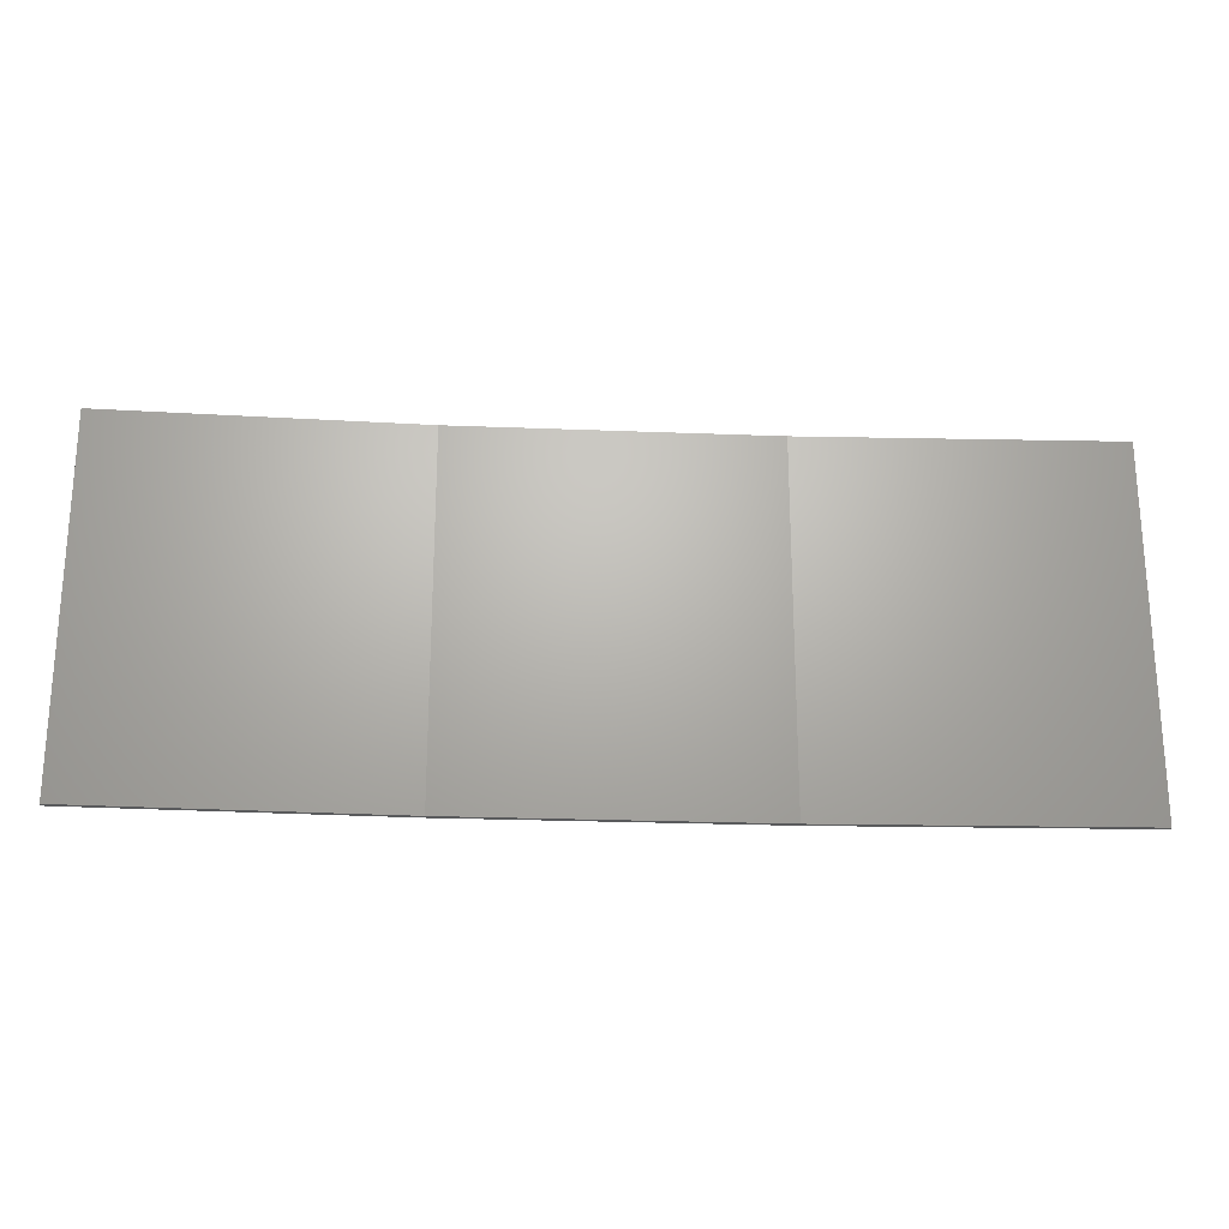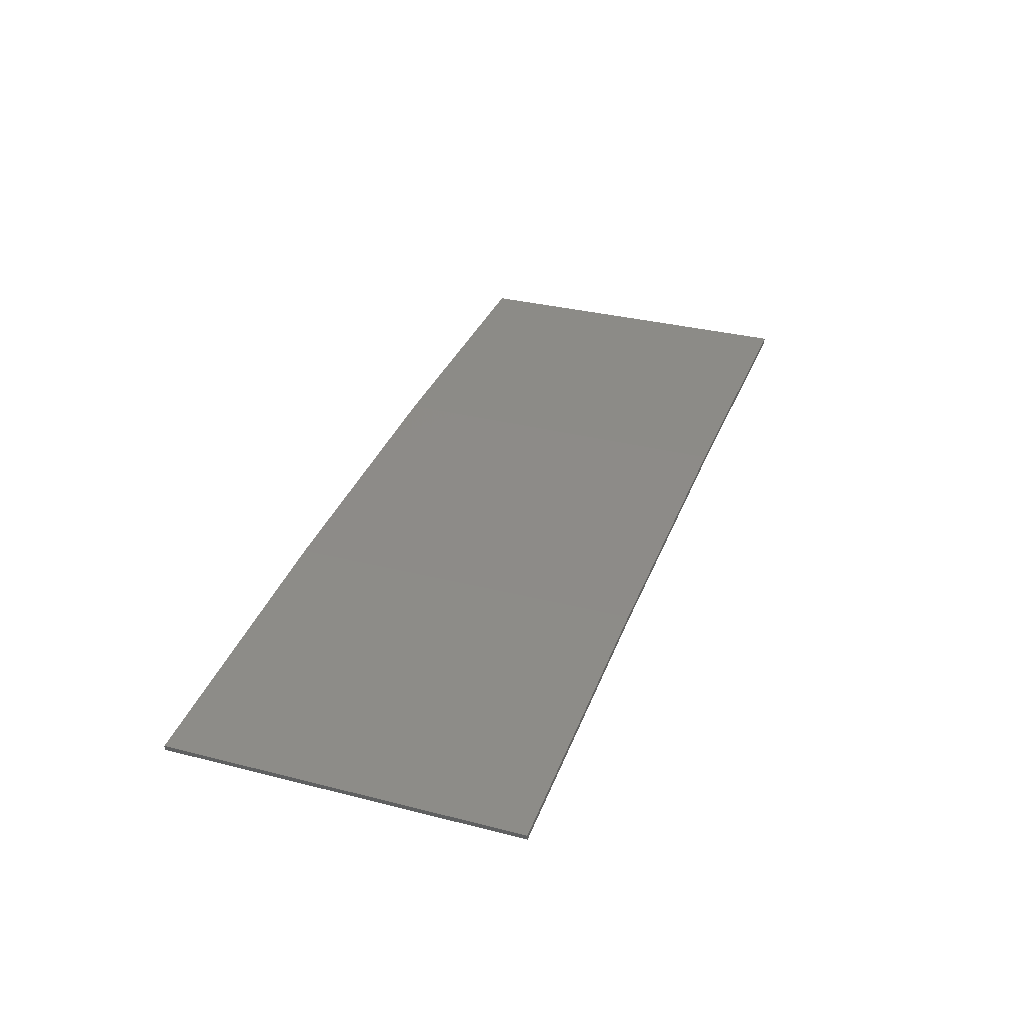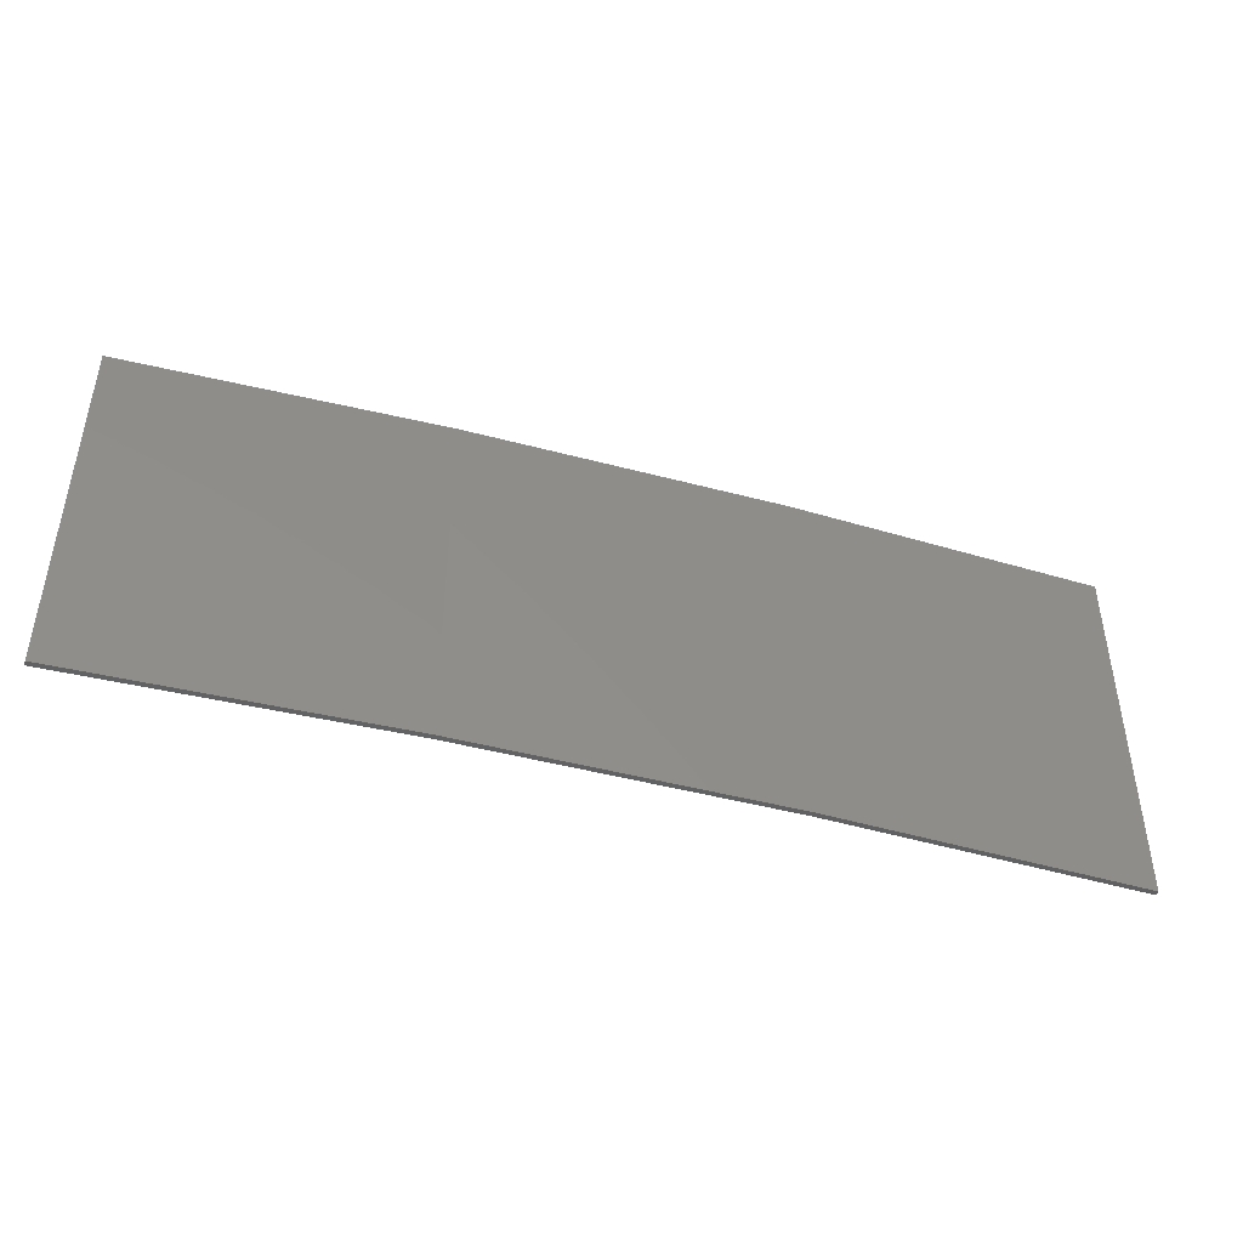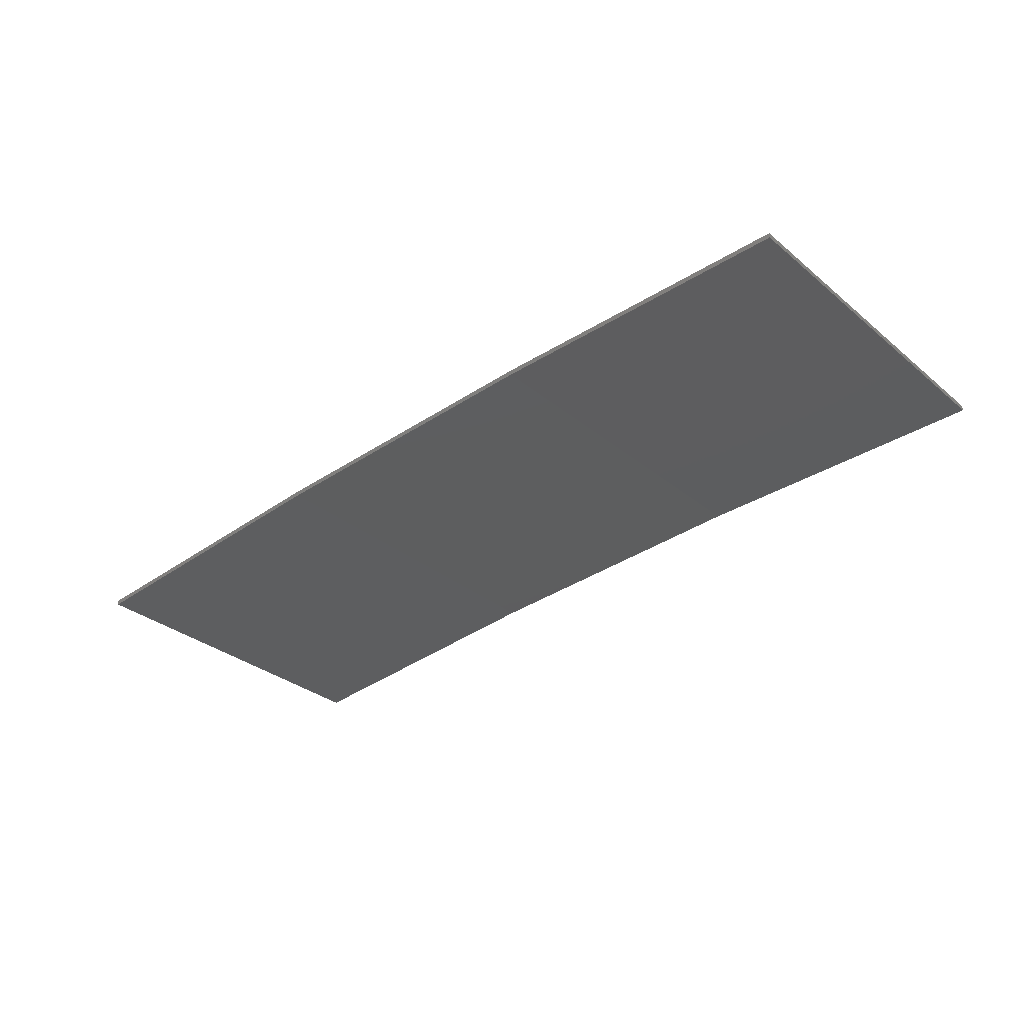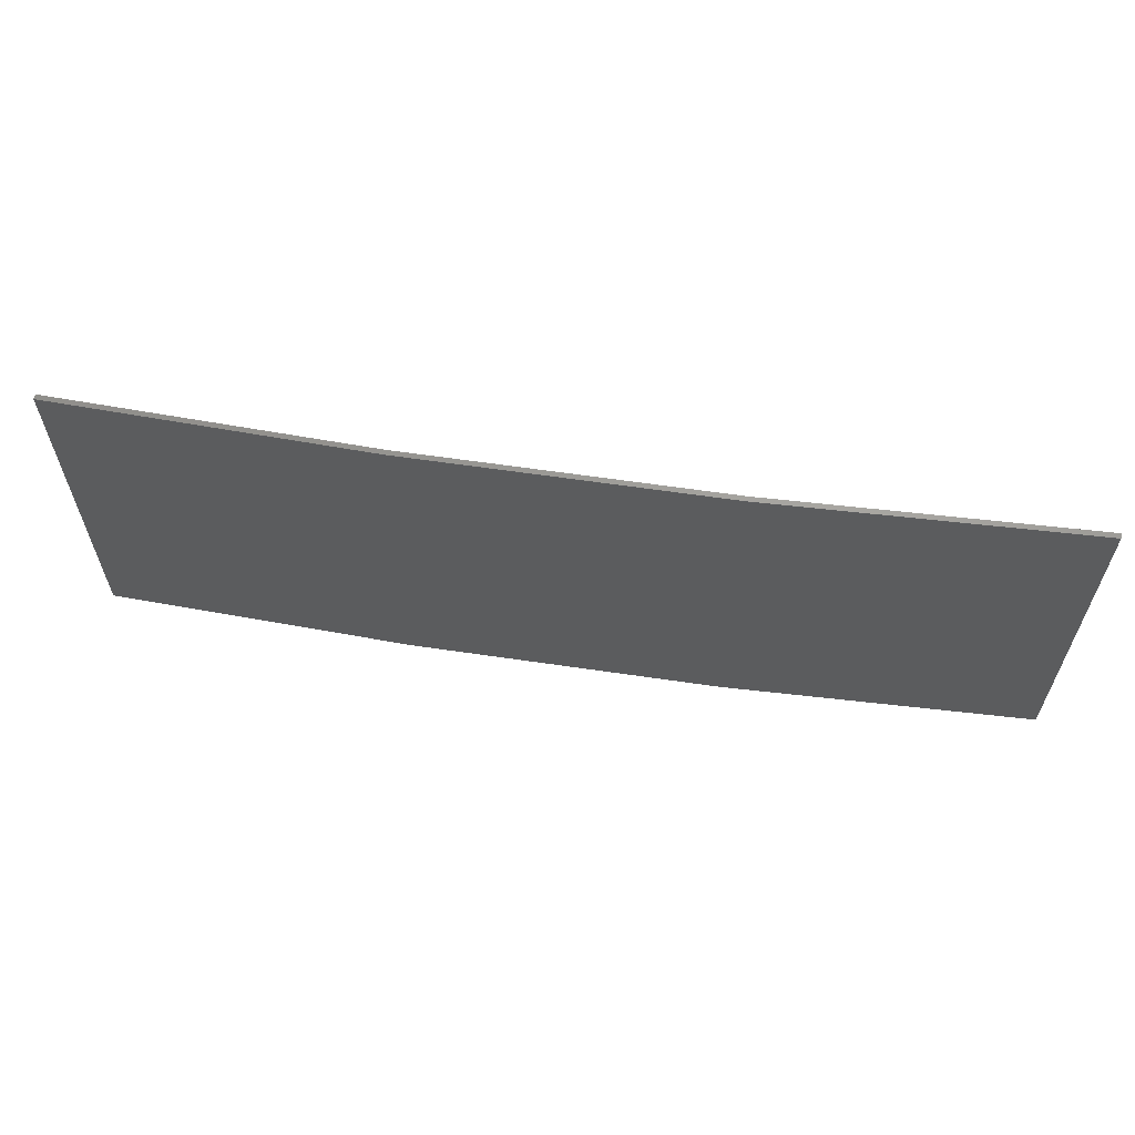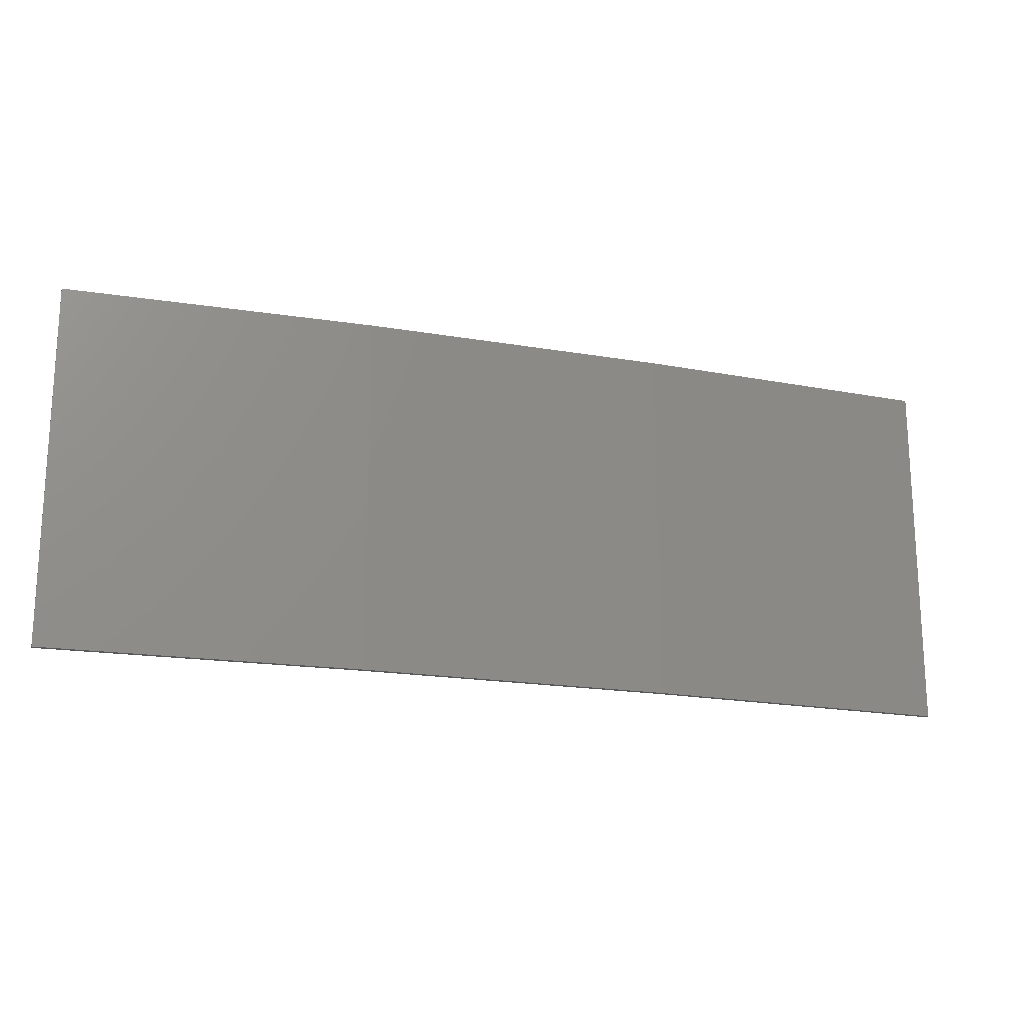
<metadata>
{"format":"stl","ext":"stl","renderer":"f3d","projection":"perspective","resolution":1024,"background":"white","views":[{"elev":-23.2,"azim":-6.9,"up":"+Z"},{"elev":32.3,"azim":109.7,"up":"+Y"},{"elev":-44.8,"azim":159.7,"up":"+Z"},{"elev":-31.5,"azim":-139.2,"up":"+Y"},{"elev":61.3,"azim":-174.5,"up":"+Z"},{"elev":-18.8,"azim":158.7,"up":"+Z"}]}
</metadata>
<code>
# stl→obj: 16 verts, 28 faces
v 0.5779 4.351 54.83
v 0.5779 4.351 58.4
v 3.643 4.292 58.4
v 3.643 4.292 54.83
v 6.704 4.13 58.4
v 6.704 4.13 54.83
v 9.758 3.863 58.4
v 9.758 3.863 54.83
v 9.753 3.814 58.4
v 9.753 3.814 54.83
v 0.5778 4.301 58.4
v 0.5778 4.301 54.83
v 3.641 4.242 58.4
v 3.641 4.242 54.83
v 6.701 4.08 54.83
v 6.701 4.08 58.4
f 1 2 3
f 4 3 5
f 4 1 3
f 6 5 7
f 6 4 5
f 8 6 7
f 8 7 9
f 10 8 9
f 11 12 13
f 12 14 13
f 13 15 16
f 16 15 9
f 14 15 13
f 15 10 9
f 12 11 2
f 1 12 2
f 15 6 10
f 10 6 8
f 14 4 15
f 15 4 6
f 12 1 14
f 14 1 4
f 16 9 7
f 5 16 7
f 13 16 5
f 3 13 5
f 11 13 3
f 2 11 3

</code>
